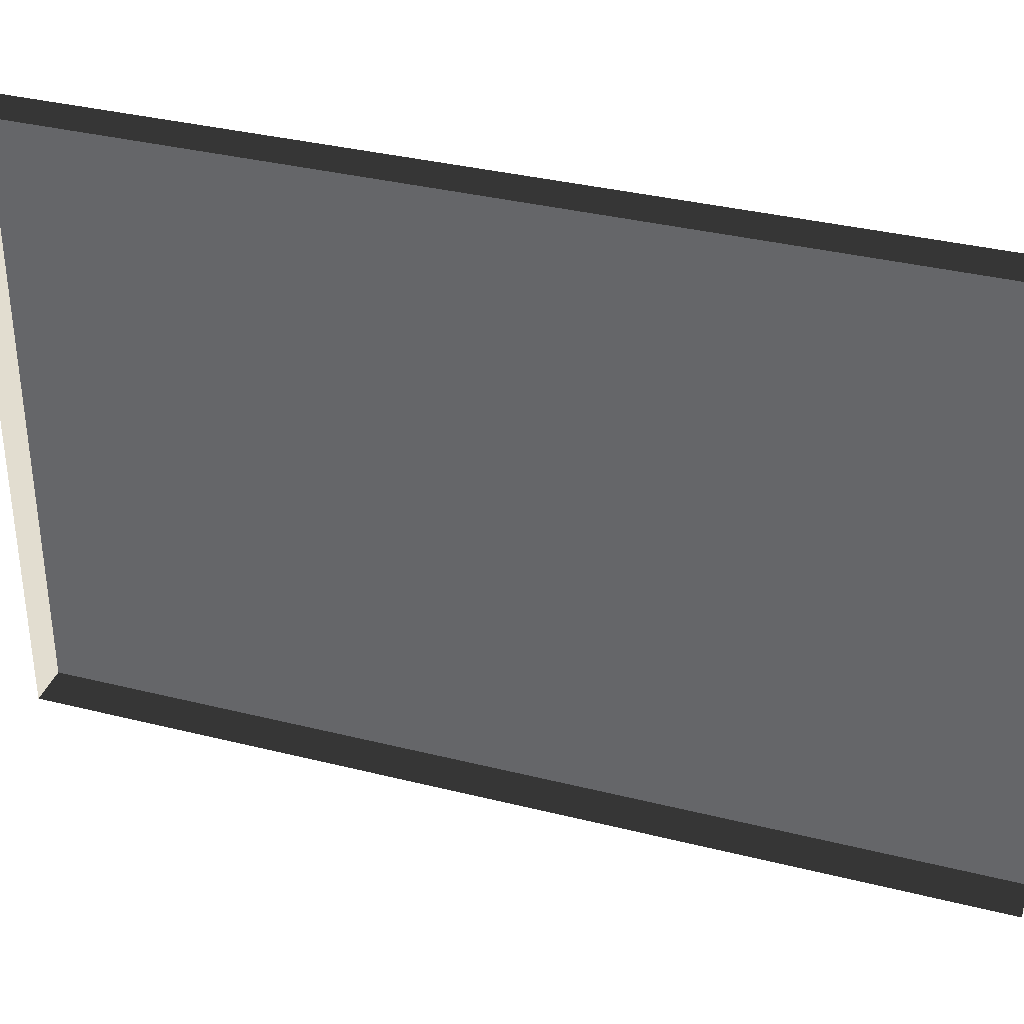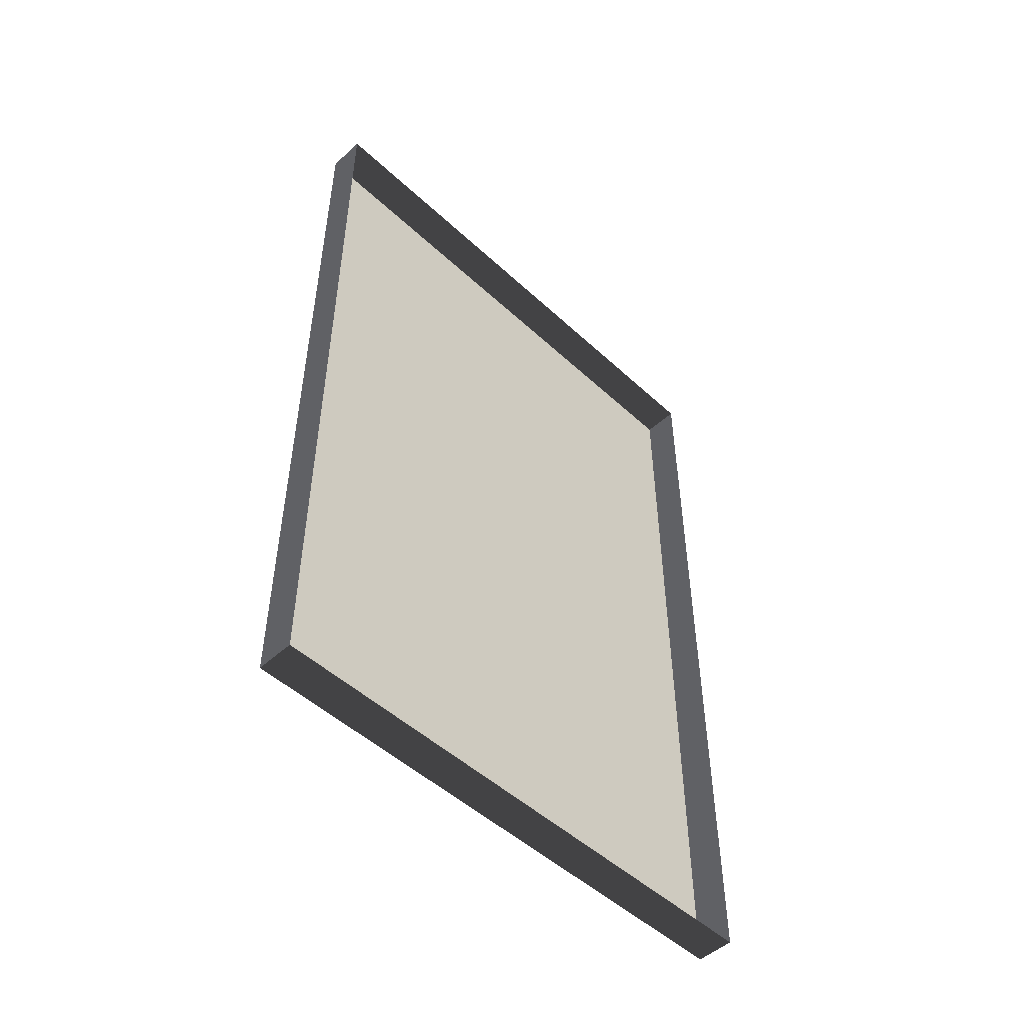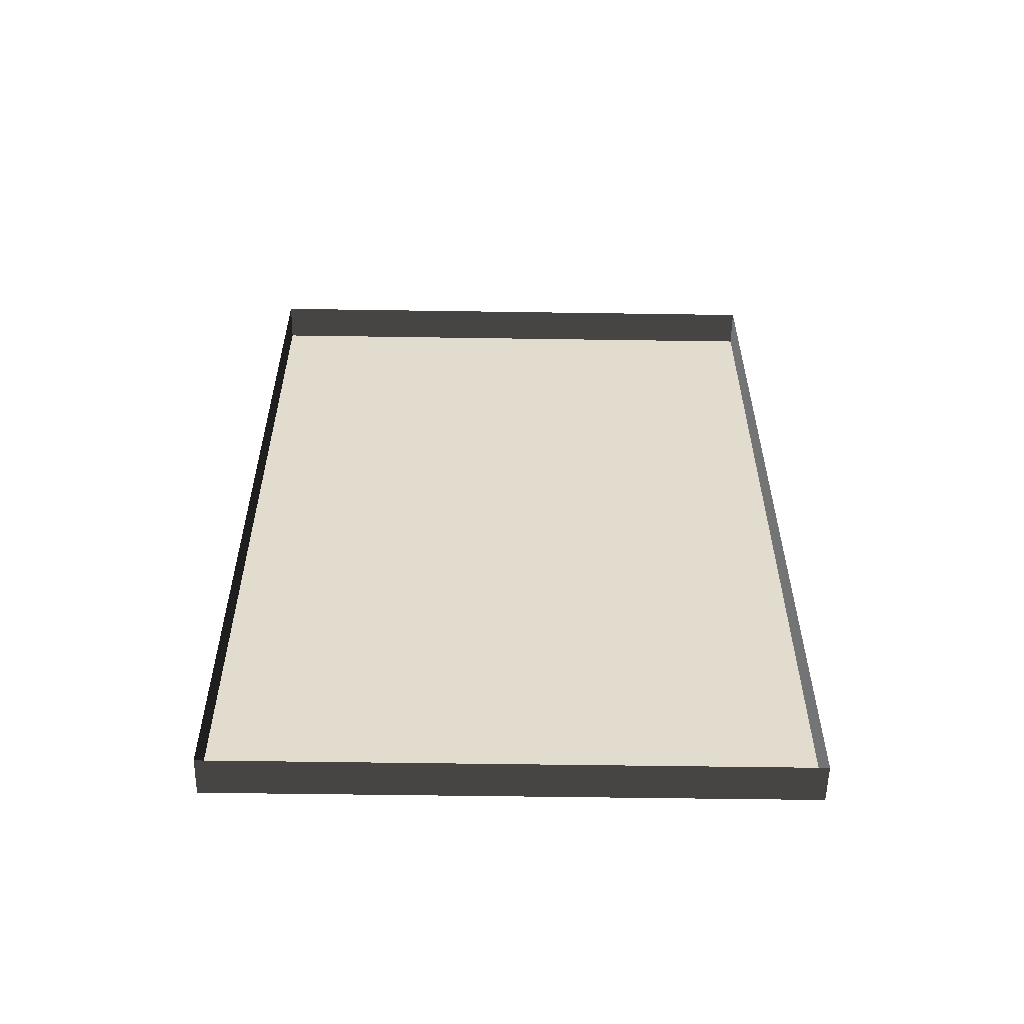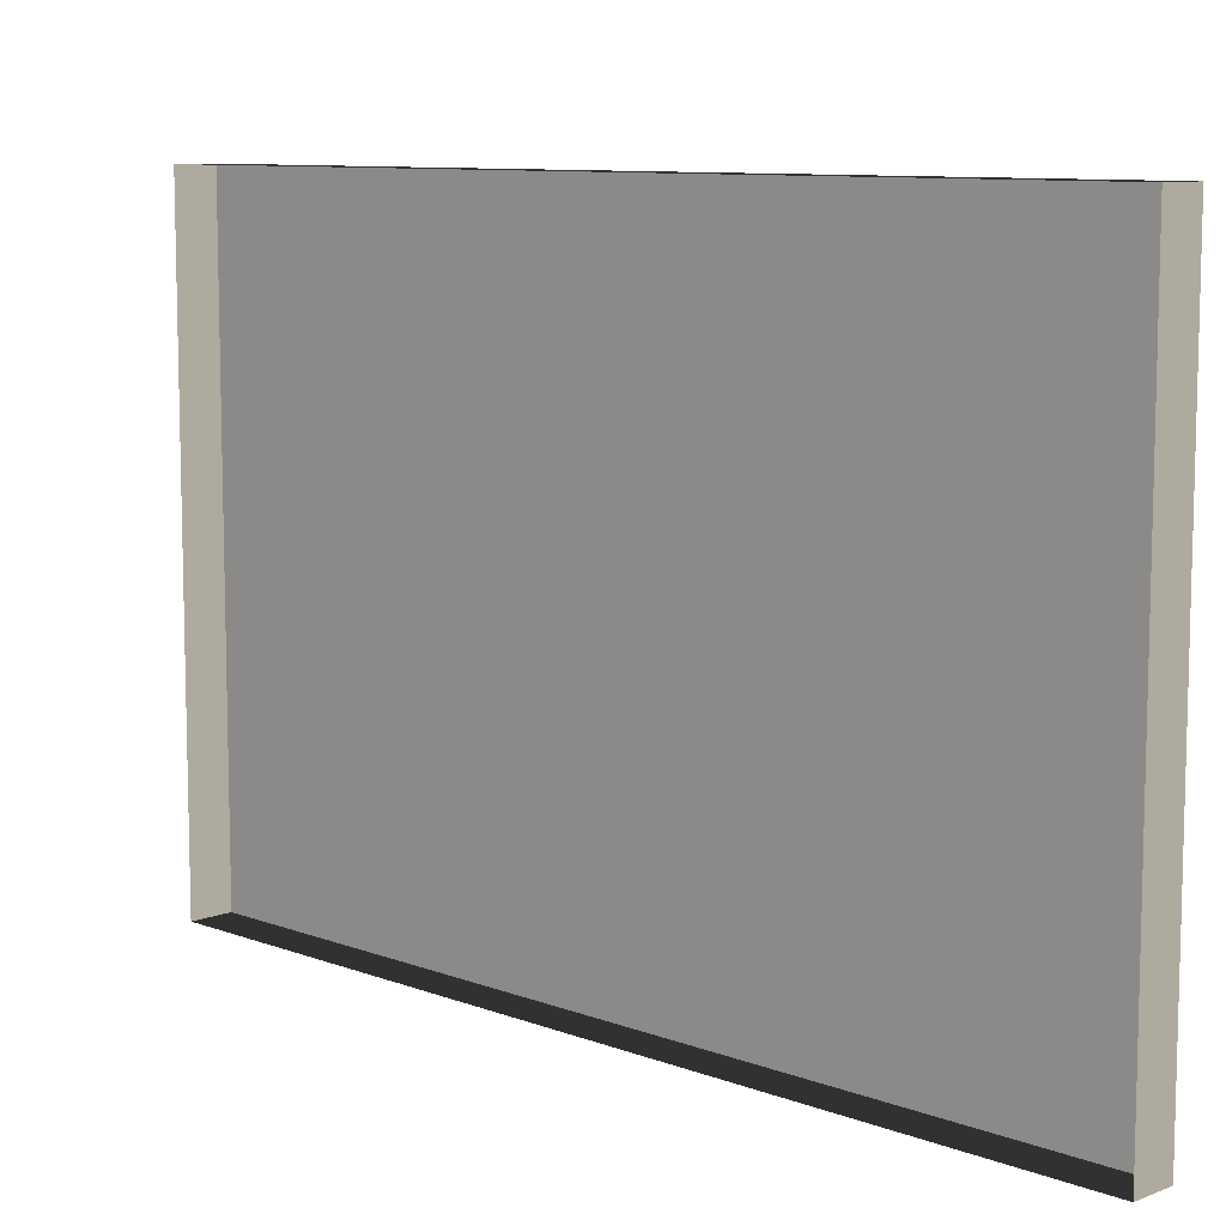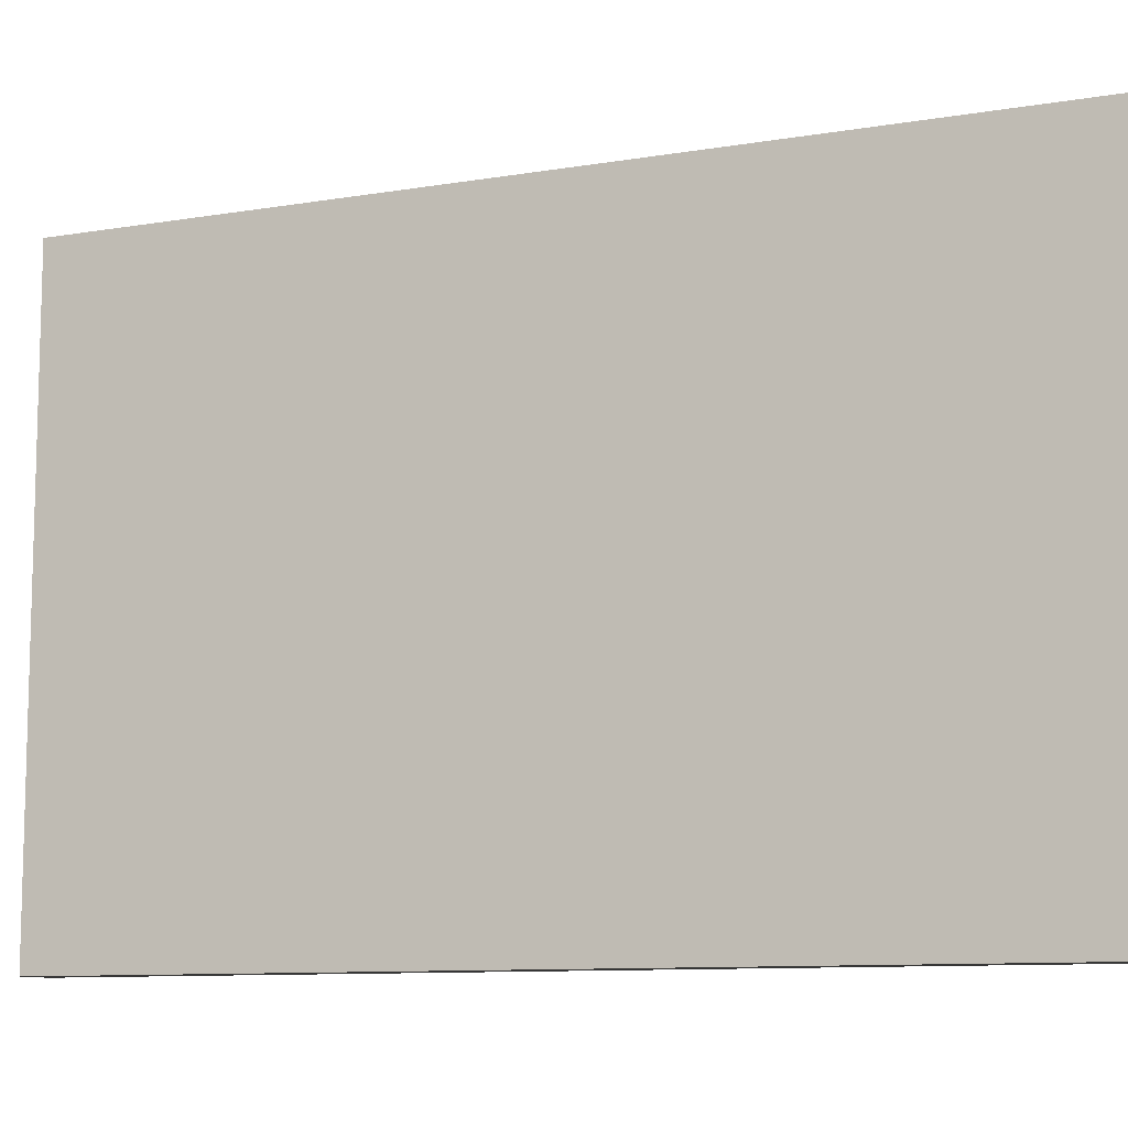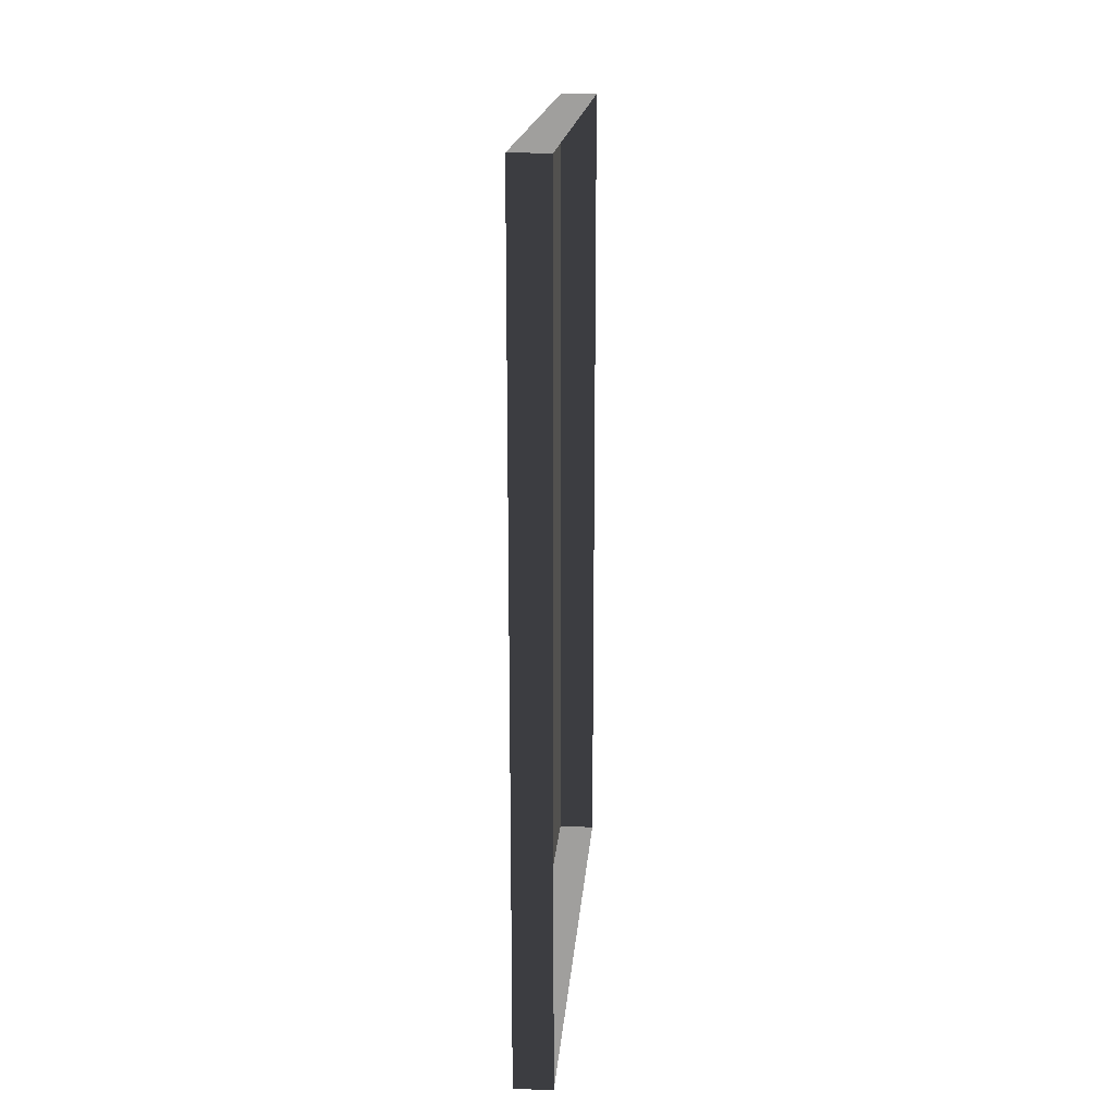
<metadata>
{"format":"obj","ext":"obj","renderer":"f3d","projection":"perspective","resolution":1024,"background":"white","views":[{"elev":35.2,"azim":-71.6,"up":"+Y"},{"elev":-50.2,"azim":-135.3,"up":"+Z"},{"elev":-56.1,"azim":-90.9,"up":"+Z"},{"elev":9.2,"azim":-45.1,"up":"+Y"},{"elev":-9.9,"azim":113.4,"up":"+Y"},{"elev":17.8,"azim":-175.4,"up":"+Z"}]}
</metadata>
<code>
v -0.9378 0.7388 -0.1923
v -0.9378 0.7388 -2.463
v -0.9378 -0.7529 -2.463
v -0.9378 -0.7529 -0.1923
v -0.9378 0.7388 -0.1923
v -0.9378 -0.7529 -0.1923
v -1.039 -0.7529 -0.1923
v -1.039 0.7388 -0.1923
v -0.9378 -0.7529 -0.1923
v -0.9378 -0.7529 -2.463
v -1.039 -0.7529 -2.463
v -1.039 -0.7529 -0.1923
v -0.9378 0.7388 -2.463
v -0.9378 0.7388 -0.1923
v -1.039 0.7388 -0.1923
v -1.039 0.7388 -2.463
v -0.9378 -0.7529 -2.463
v -0.9378 0.7388 -2.463
v -1.039 0.7388 -2.463
v -1.039 -0.7529 -2.463
g Building.037_37950_51
f 1 3 2
f 1 4 3
f 5 7 6
f 5 8 7
f 9 11 10
f 9 12 11
f 13 15 14
f 13 16 15
f 17 19 18
f 17 20 19

</code>
